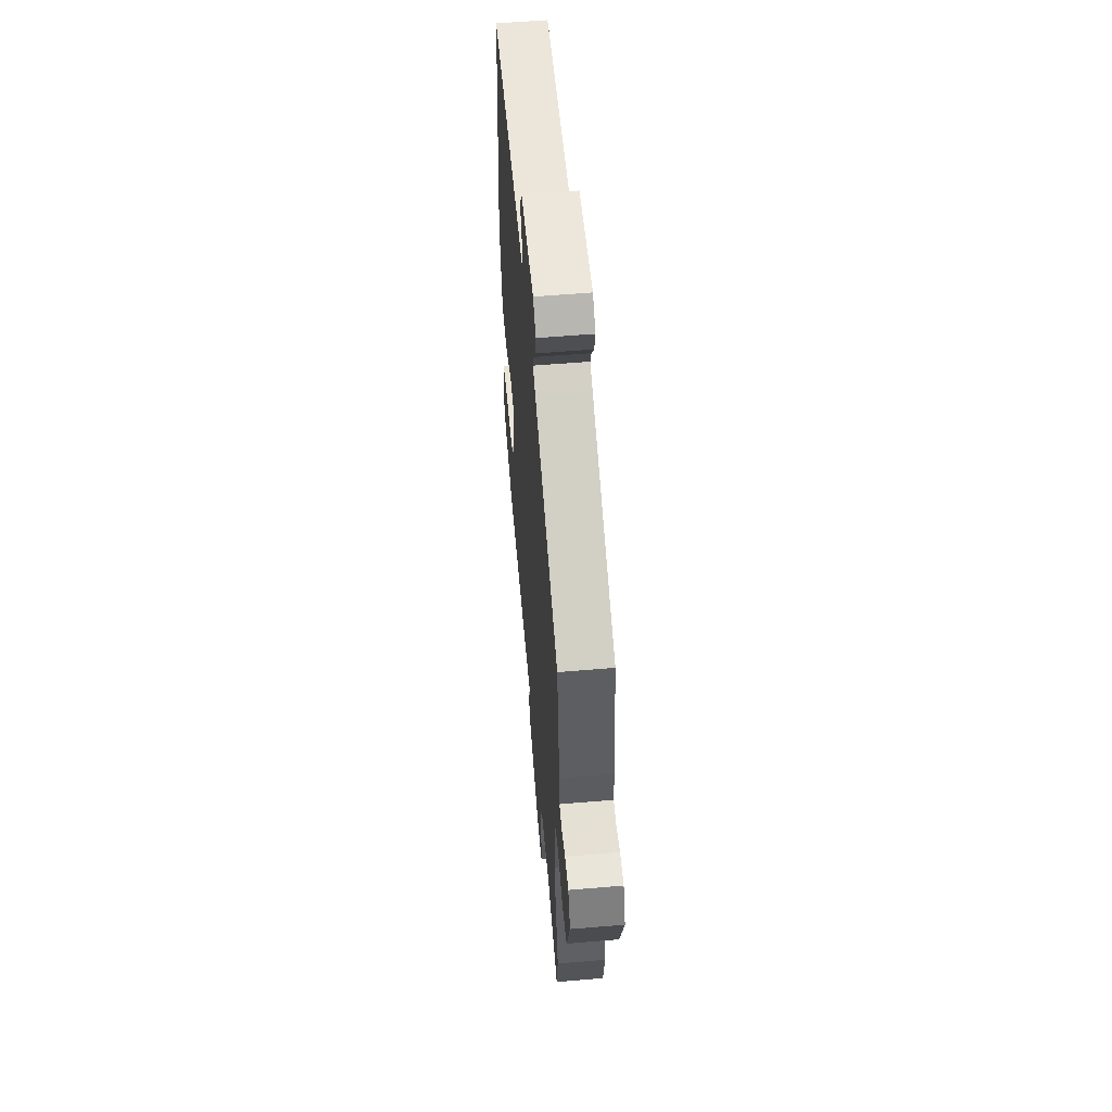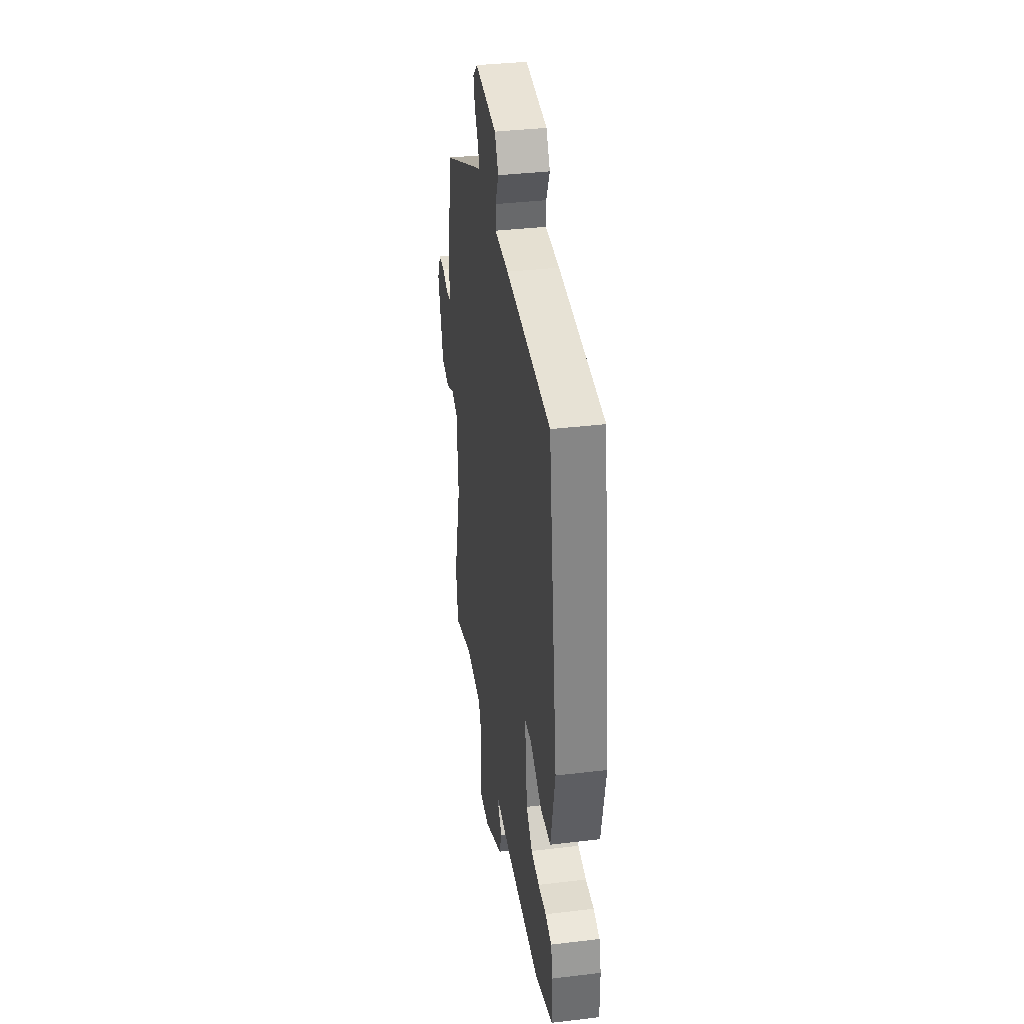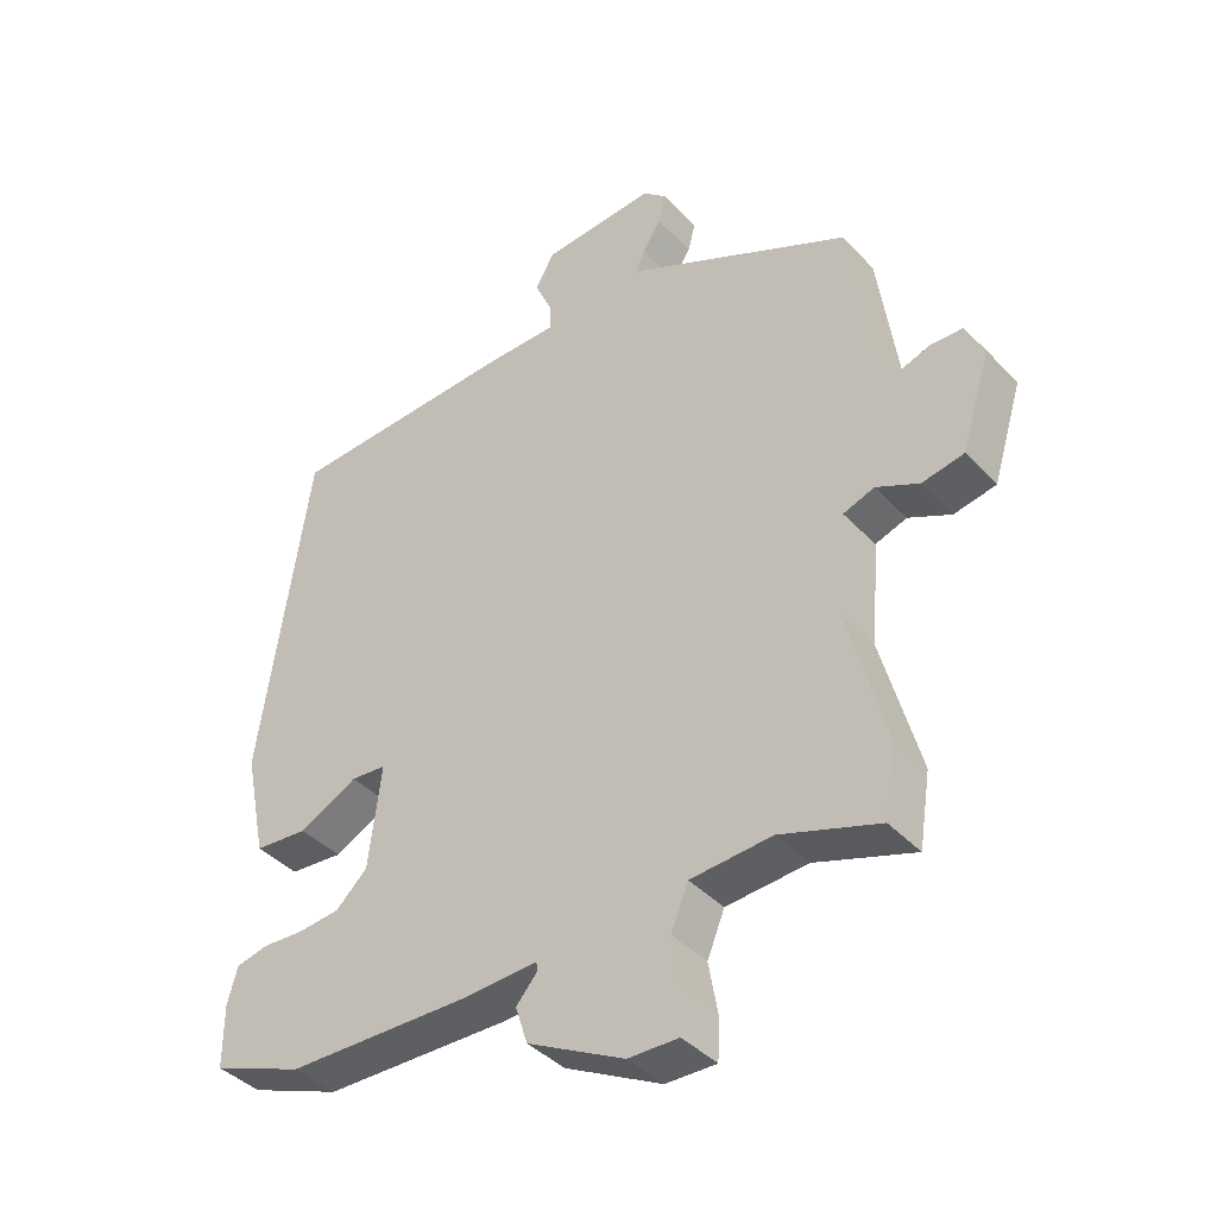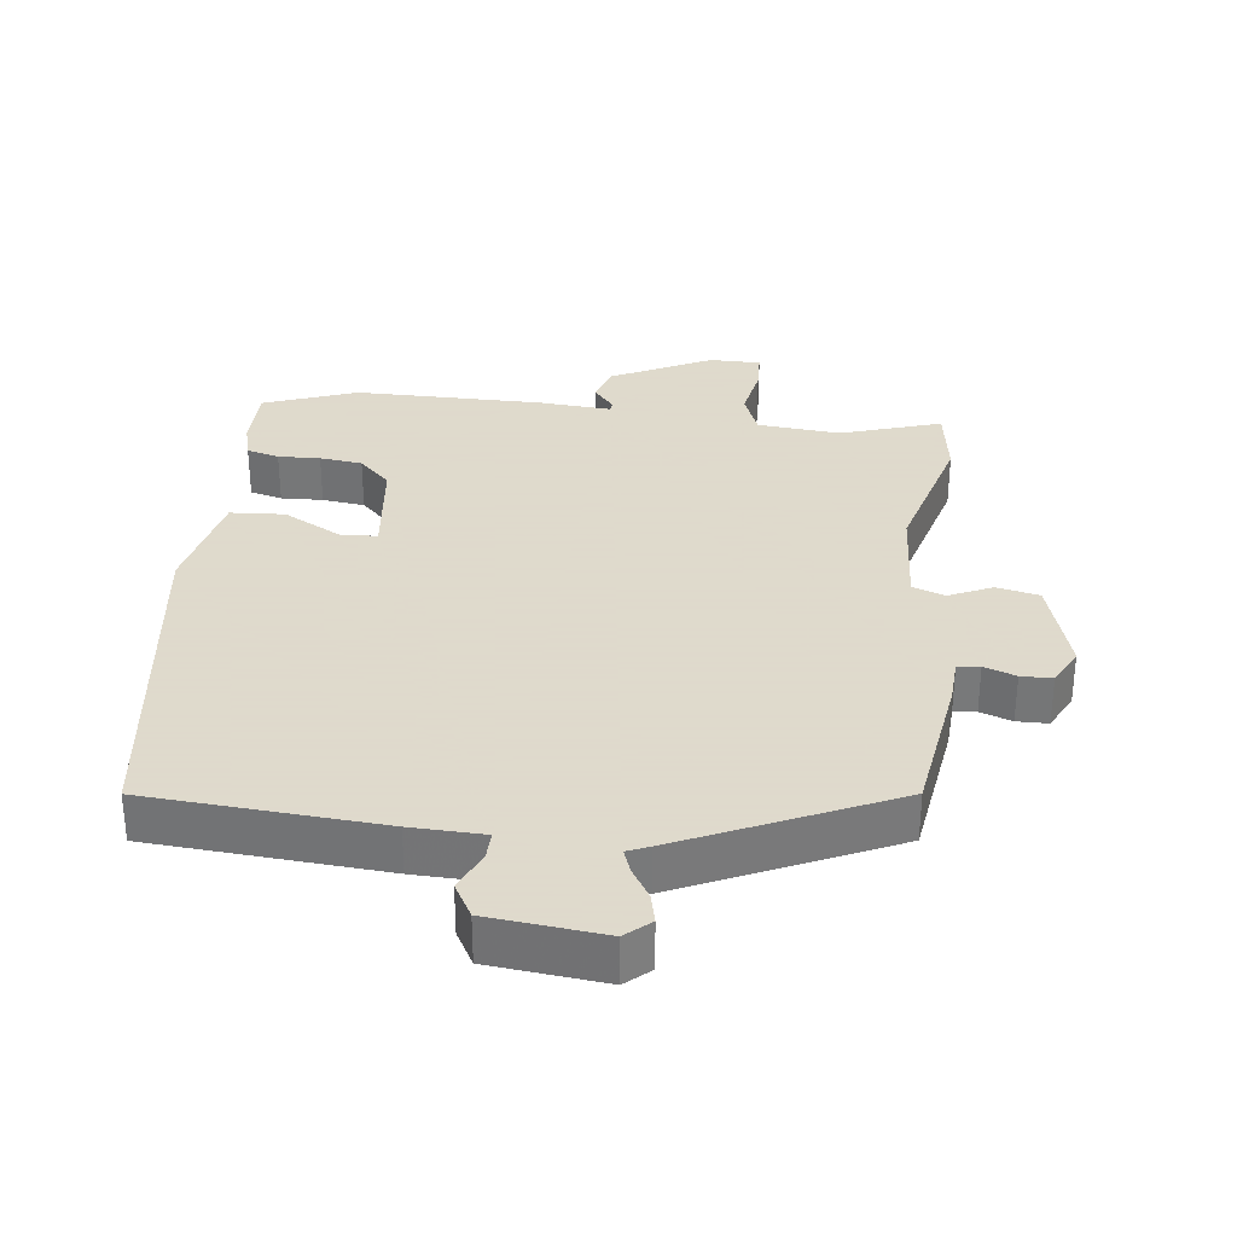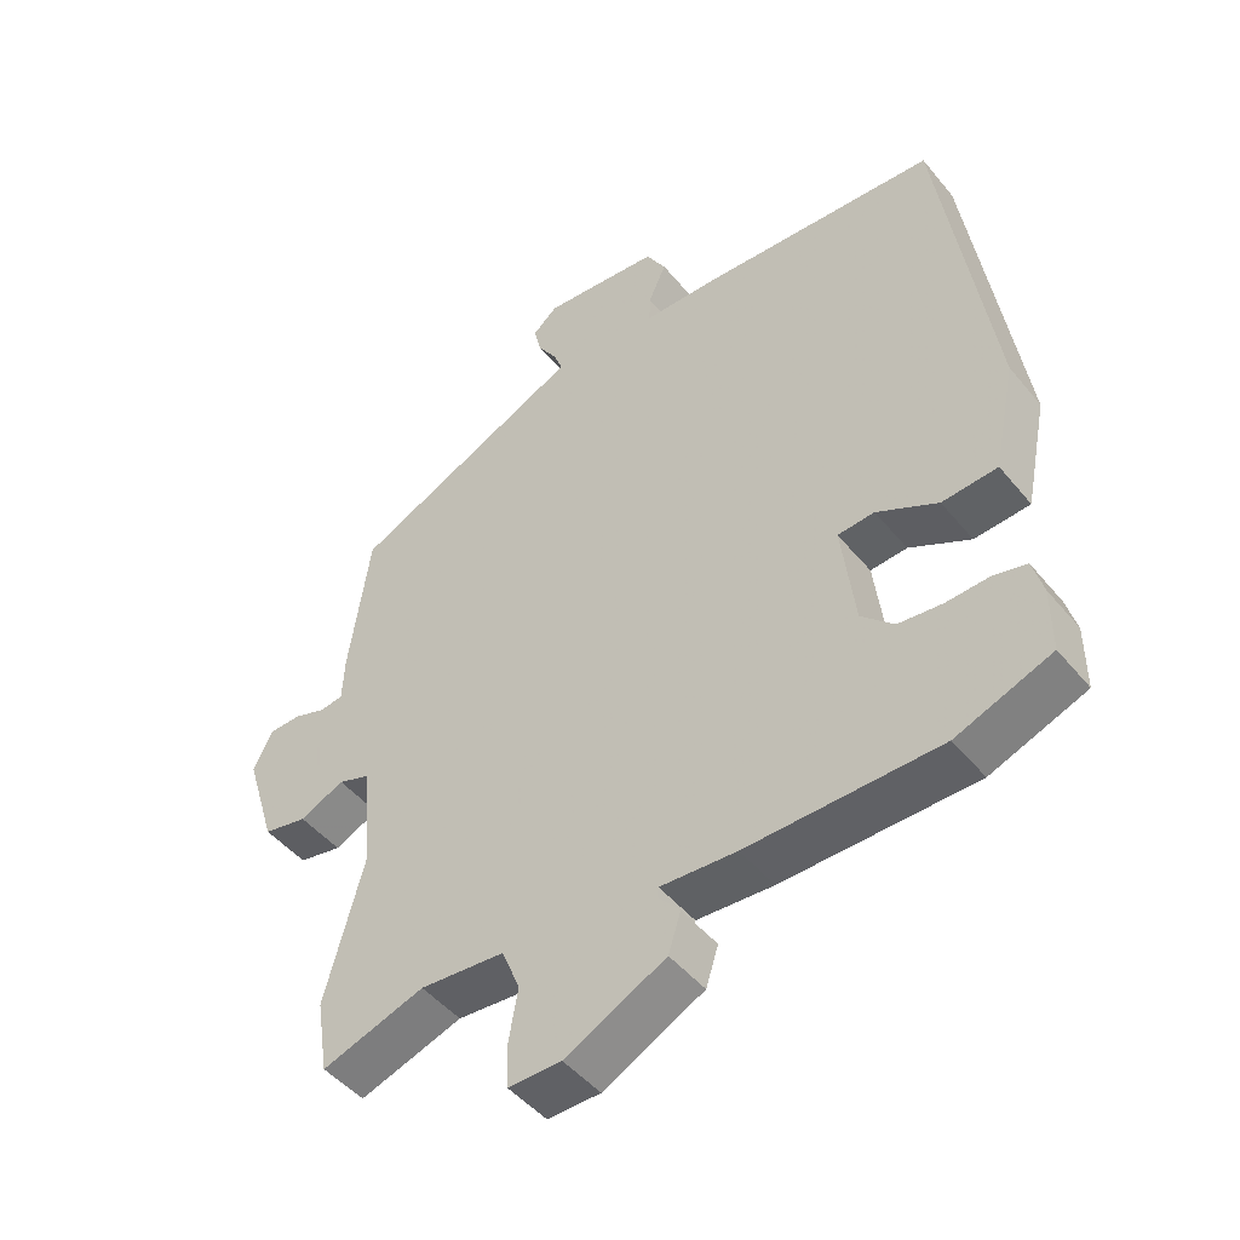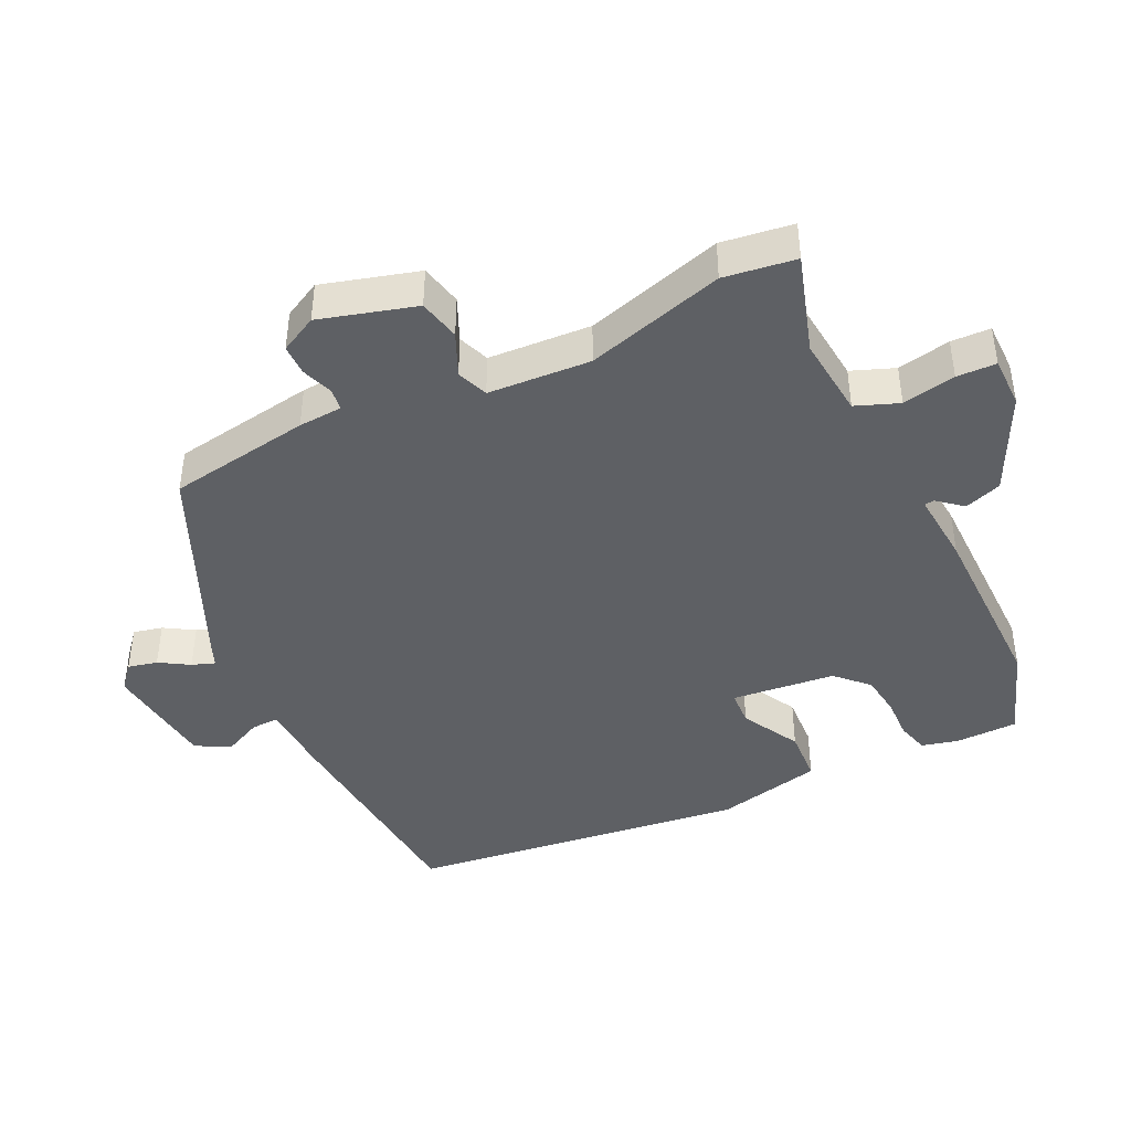
<metadata>
{"format":"obj","ext":"obj","renderer":"f3d","projection":"perspective","resolution":1024,"background":"white","views":[{"elev":57.3,"azim":85.0,"up":"+Z"},{"elev":36.5,"azim":-98.8,"up":"+Z"},{"elev":-40.1,"azim":38.1,"up":"+Z"},{"elev":32.4,"azim":7.4,"up":"+Y"},{"elev":-47.6,"azim":-142.7,"up":"+Z"},{"elev":-42.8,"azim":116.7,"up":"+Y"}]}
</metadata>
<code>
v -0.454 0.07 0.507
v -0.109 0.07 0.528
v -0.001 0.07 0.53
v -0.002 0.07 0.572
v -0.028 0.07 0.63
v 0.001 0.07 0.68
v 0.171 0.07 0.696
v 0.207 0.07 0.664
v 0.196 0.07 0.62
v 0.168 0.07 0.576
v 0.155 0.07 0.542
v 0.187 0.07 0.528
v 0.495 0.07 0.383
v 0.525 0.07 0.168
v 0.528 0.07 0.102
v 0.561 0.07 0.097
v 0.608 0.07 0.113
v 0.654 0.07 0.112
v 0.682 0.07 0.056
v 0.638 0.07 -0.087
v 0.575 0.07 -0.1
v 0.511 0.07 -0.07
v 0.464 0.07 -0.087
v 0.452 0.07 -0.241
v 0.508 0.07 -0.449
v 0.491 0.07 -0.556
v 0.343 0.07 -0.507
v 0.221 0.07 -0.517
v 0.195 0.07 -0.581
v 0.209 0.07 -0.661
v 0.206 0.07 -0.72
v 0.13 0.07 -0.719
v -0.015 0.07 -0.645
v -0.033 0.07 -0.589
v -0.002 0.07 -0.553
v -0.003 0.07 -0.538
v -0.113 0.07 -0.545
v -0.39 0.07 -0.542
v -0.527 0.07 -0.49
v -0.527 0.07 -0.396
v -0.512 0.07 -0.342
v -0.464 0.07 -0.33
v -0.402 0.07 -0.333
v -0.339 0.07 -0.326
v -0.292 0.07 -0.281
v -0.273 0.07 -0.126
v -0.326 0.07 -0.122
v -0.414 0.07 -0.168
v -0.494 0.07 -0.162
v -0.527 0.07 -0.002
v -0.454 0 0.507
v -0.109 0 0.528
v -0.001 0 0.53
v -0.002 0 0.572
v -0.028 0 0.63
v 0.001 0 0.68
v 0.171 0 0.696
v 0.207 0 0.664
v 0.196 0 0.62
v 0.168 0 0.576
v 0.155 0 0.542
v 0.187 0 0.528
v 0.495 0 0.383
v 0.525 0 0.168
v 0.528 0 0.102
v 0.561 0 0.097
v 0.608 0 0.113
v 0.654 0 0.112
v 0.682 0 0.056
v 0.638 0 -0.087
v 0.575 0 -0.1
v 0.511 0 -0.07
v 0.464 0 -0.087
v 0.452 0 -0.241
v 0.508 0 -0.449
v 0.491 0 -0.556
v 0.343 0 -0.507
v 0.221 0 -0.517
v 0.195 0 -0.581
v 0.209 0 -0.661
v 0.206 0 -0.72
v 0.13 0 -0.719
v -0.015 0 -0.645
v -0.033 0 -0.589
v -0.002 0 -0.553
v -0.003 0 -0.538
v -0.113 0 -0.545
v -0.39 0 -0.542
v -0.527 0 -0.49
v -0.527 0 -0.396
v -0.512 0 -0.342
v -0.464 0 -0.33
v -0.402 0 -0.333
v -0.339 0 -0.326
v -0.292 0 -0.281
v -0.273 0 -0.126
v -0.326 0 -0.122
v -0.414 0 -0.168
v -0.494 0 -0.162
v -0.527 0 -0.002
f 1 2 3
f 50 1 3
f 49 50 3
f 48 49 3
f 47 48 3
f 46 47 3
f 45 46 3
f 41 42 43
f 40 41 43
f 39 40 43
f 38 39 43
f 37 38 43
f 36 37 43
f 36 43 44
f 33 34 35
f 32 33 35
f 31 32 35
f 30 31 35
f 29 30 35
f 28 29 35 36
f 24 25 26 27
f 23 24 27 28
f 20 21 22
f 19 20 22
f 18 19 22
f 17 18 22
f 16 17 22
f 15 16 22 23
f 23 28 36
f 15 23 36
f 14 15 36
f 13 14 36
f 12 13 36
f 11 12 36
f 8 9 10
f 7 8 10
f 6 7 10
f 5 6 10
f 4 5 10
f 3 4 10 11
f 36 44 45
f 3 11 36 45
f 53 52 51
f 53 51 100
f 53 100 99
f 53 99 98
f 53 98 97
f 53 97 96
f 53 96 95
f 93 92 91
f 93 91 90
f 93 90 89
f 93 89 88
f 93 88 87
f 93 87 86
f 94 93 86
f 85 84 83
f 85 83 82
f 85 82 81
f 85 81 80
f 85 80 79
f 86 85 79 78
f 77 76 75 74
f 78 77 74 73
f 72 71 70
f 72 70 69
f 72 69 68
f 72 68 67
f 72 67 66
f 73 72 66 65
f 86 78 73
f 86 73 65
f 86 65 64
f 86 64 63
f 86 63 62
f 86 62 61
f 60 59 58
f 60 58 57
f 60 57 56
f 60 56 55
f 60 55 54
f 61 60 54 53
f 95 94 86
f 95 86 61 53
f 1 51 52 2
f 2 52 53 3
f 3 53 54 4
f 4 54 55 5
f 5 55 56 6
f 6 56 57 7
f 7 57 58 8
f 8 58 59 9
f 9 59 60 10
f 10 60 61 11
f 11 61 62 12
f 12 62 63 13
f 13 63 64 14
f 14 64 65 15
f 15 65 66 16
f 16 66 67 17
f 17 67 68 18
f 18 68 69 19
f 19 69 70 20
f 20 70 71 21
f 21 71 72 22
f 22 72 73 23
f 23 73 74 24
f 24 74 75 25
f 25 75 76 26
f 26 76 77 27
f 27 77 78 28
f 28 78 79 29
f 29 79 80 30
f 30 80 81 31
f 31 81 82 32
f 32 82 83 33
f 33 83 84 34
f 34 84 85 35
f 35 85 86 36
f 36 86 87 37
f 37 87 88 38
f 38 88 89 39
f 39 89 90 40
f 40 90 91 41
f 41 91 92 42
f 42 92 93 43
f 43 93 94 44
f 44 94 95 45
f 45 95 96 46
f 46 96 97 47
f 47 97 98 48
f 48 98 99 49
f 49 99 100 50
f 50 100 51 1

</code>
